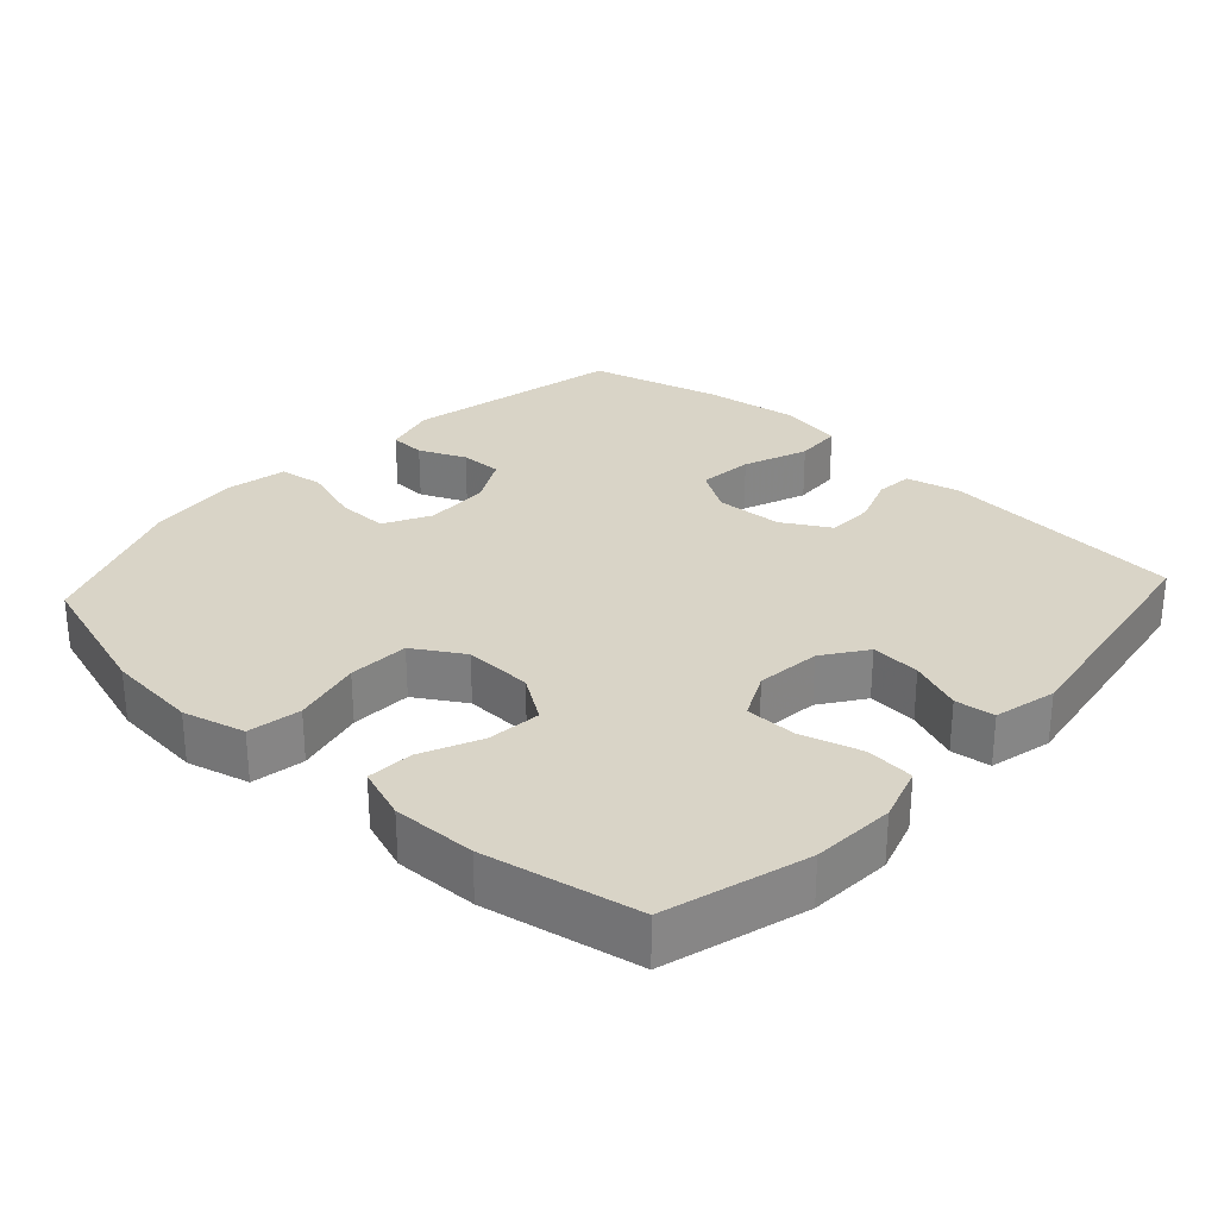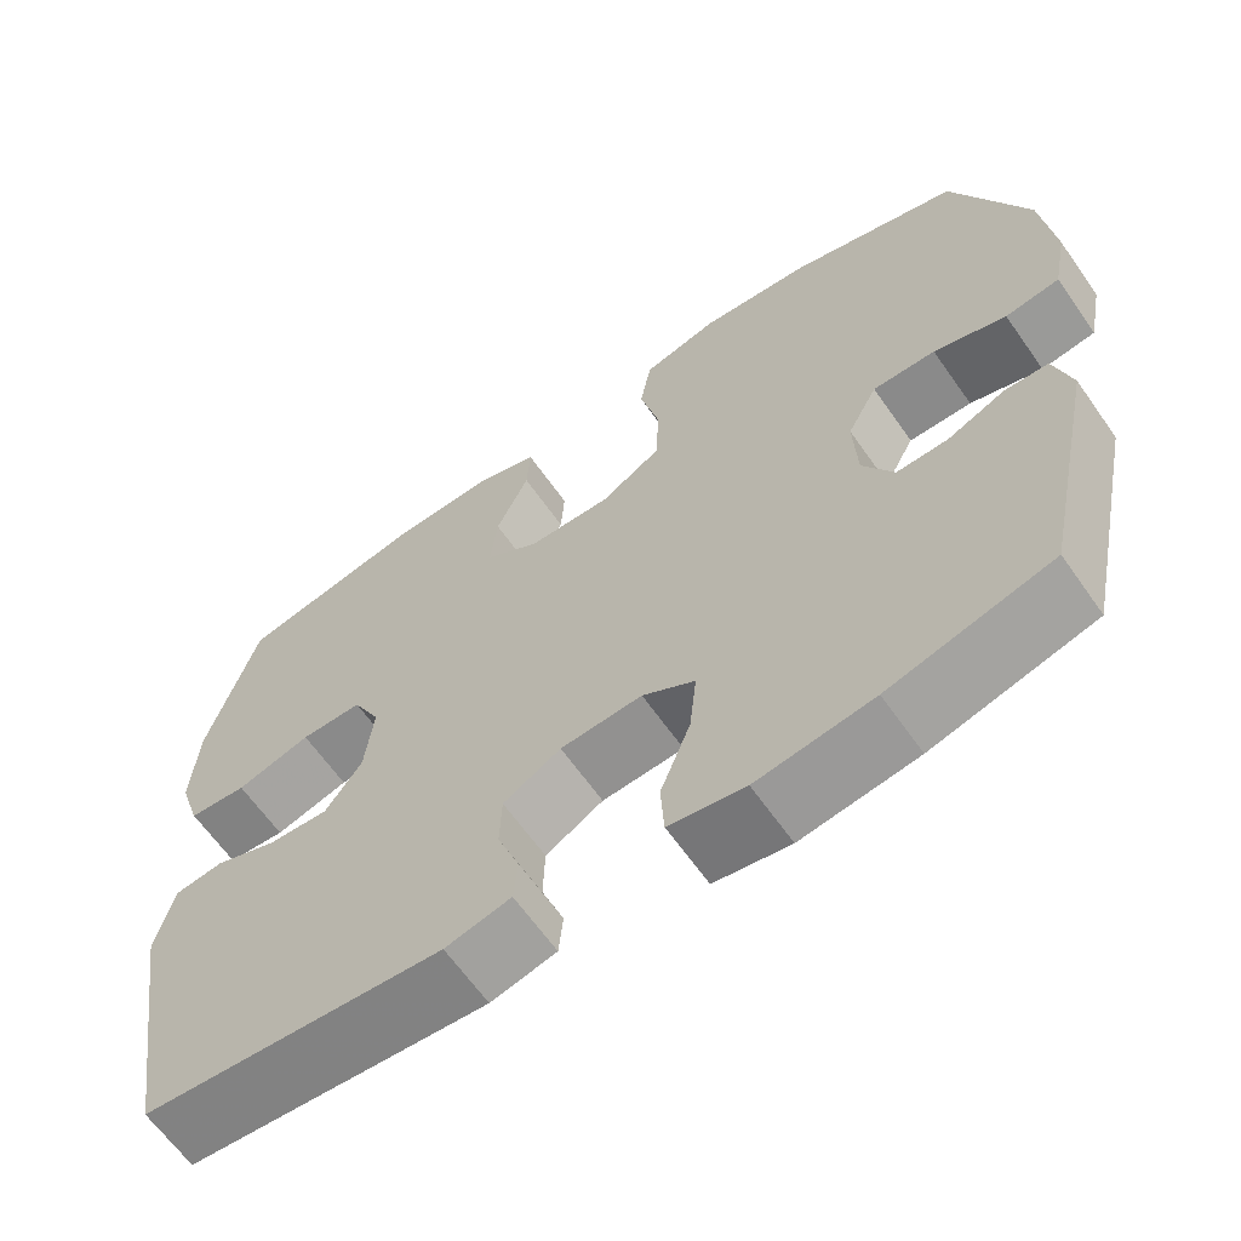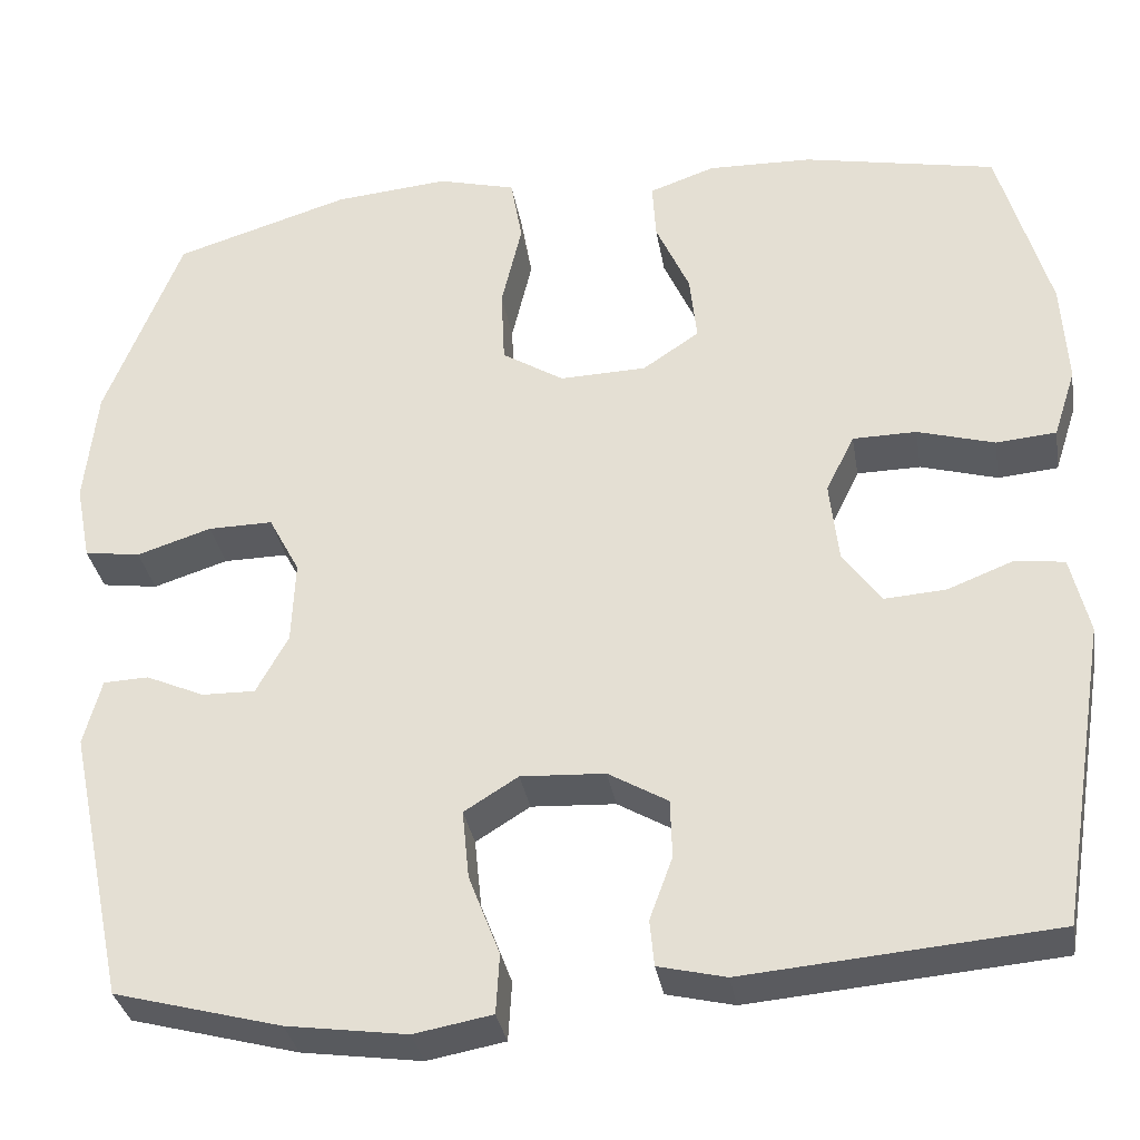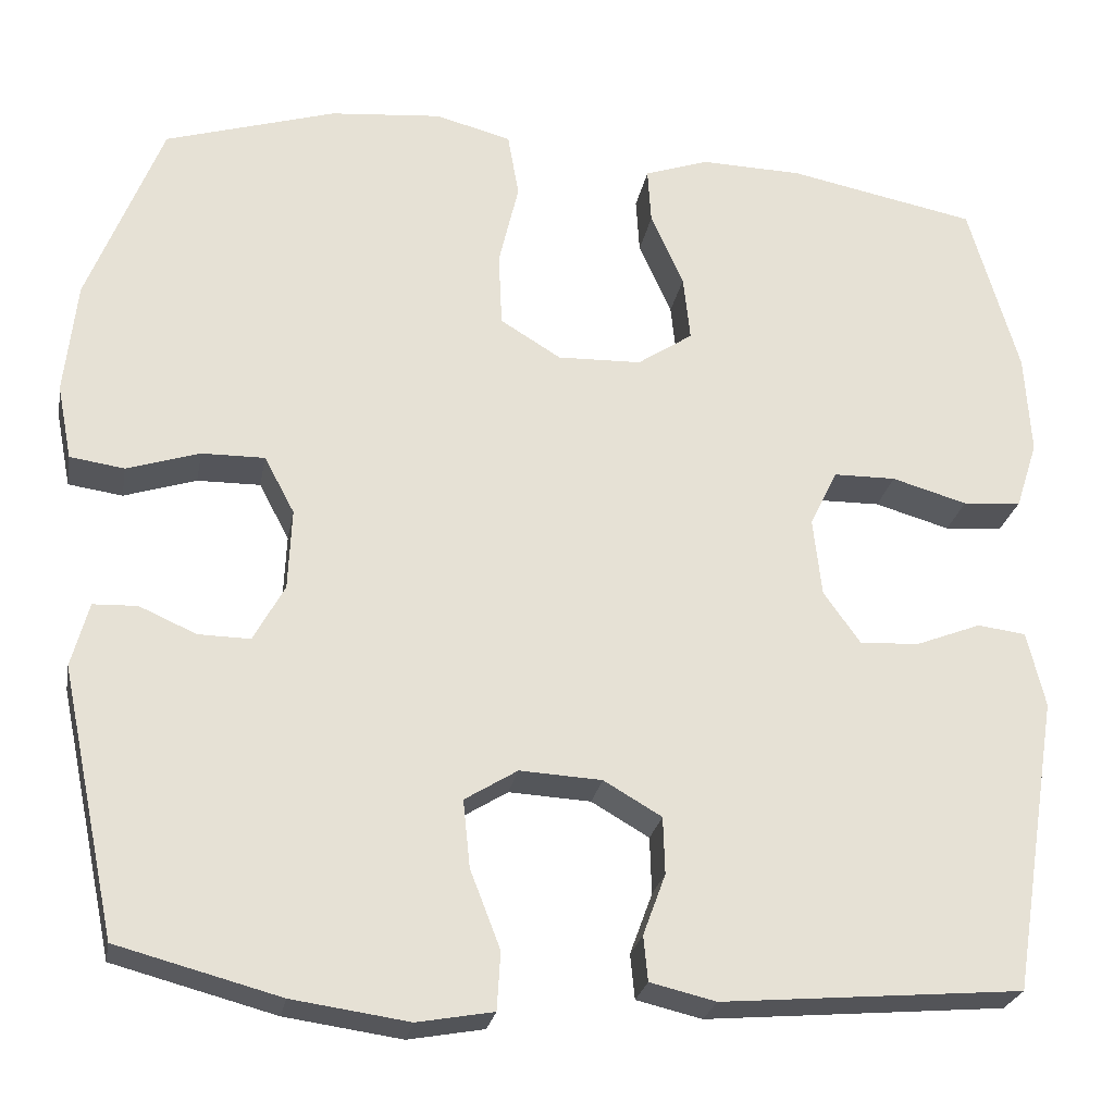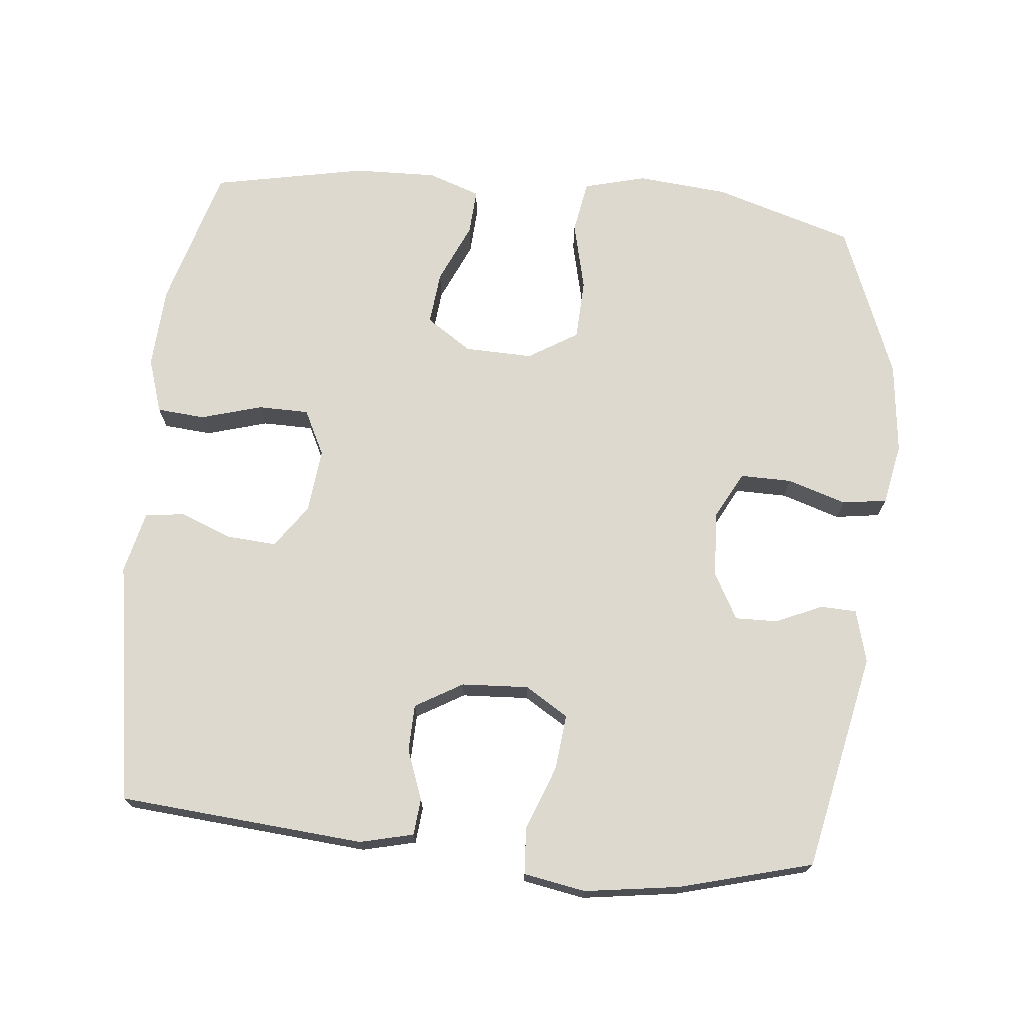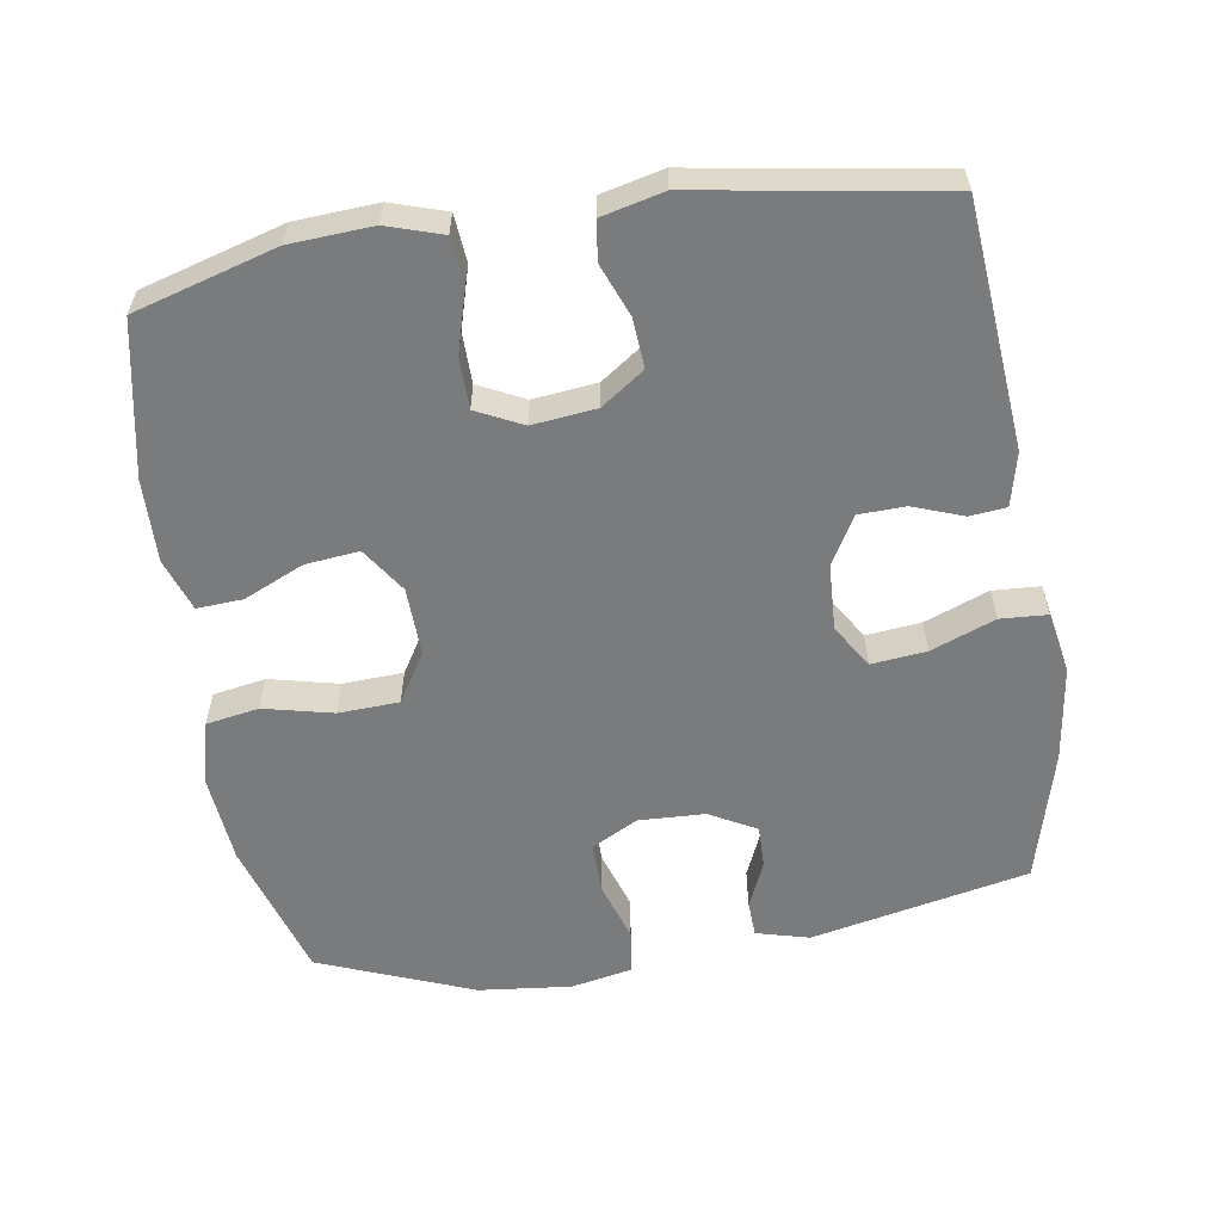
<metadata>
{"format":"obj","ext":"obj","renderer":"f3d","projection":"perspective","resolution":1024,"background":"white","views":[{"elev":28.8,"azim":42.6,"up":"+Y"},{"elev":-64.1,"azim":-144.9,"up":"+Z"},{"elev":-32.9,"azim":9.4,"up":"+Z"},{"elev":-25.2,"azim":-10.3,"up":"+Z"},{"elev":71.6,"azim":-174.5,"up":"+Y"},{"elev":-58.3,"azim":99.0,"up":"+Y"}]}
</metadata>
<code>
v 0.5 0.07 0.5
v 0.558 0.07 0.299
v 0.565 0.07 0.182
v 0.54 0.07 0.104
v 0.472 0.07 0.098
v 0.385 0.07 0.123
v 0.313 0.07 0.122
v 0.281 0.07 0.057
v 0.291 0.07 -0.034
v 0.334 0.07 -0.095
v 0.404 0.07 -0.09
v 0.478 0.07 -0.061
v 0.534 0.07 -0.068
v 0.555 0.07 -0.156
v 0.5 0.07 -0.5
v 0.152 0.07 -0.53
v 0.076 0.07 -0.512
v 0.071 0.07 -0.46
v 0.097 0.07 -0.389
v 0.095 0.07 -0.323
v 0.028 0.07 -0.284
v -0.067 0.07 -0.279
v -0.128 0.07 -0.317
v -0.12 0.07 -0.395
v -0.085 0.07 -0.486
v -0.089 0.07 -0.553
v -0.177 0.07 -0.569
v -0.312 0.07 -0.55
v -0.5 0.07 -0.5
v -0.565 0.07 -0.191
v -0.545 0.07 -0.116
v -0.494 0.07 -0.114
v -0.428 0.07 -0.143
v -0.368 0.07 -0.144
v -0.332 0.07 -0.078
v -0.328 0.07 0.016
v -0.363 0.07 0.082
v -0.436 0.07 0.081
v -0.52 0.07 0.054
v -0.583 0.07 0.063
v -0.6 0.07 0.15
v -0.586 0.07 0.281
v -0.5 0.07 0.5
v -0.302 0.07 0.561
v -0.173 0.07 0.573
v -0.085 0.07 0.55
v -0.072 0.07 0.475
v -0.095 0.07 0.377
v -0.091 0.07 0.291
v -0.021 0.07 0.248
v 0.076 0.07 0.251
v 0.14 0.07 0.294
v 0.132 0.07 0.37
v 0.094 0.07 0.455
v 0.09 0.07 0.52
v 0.164 0.07 0.546
v 0.282 0.07 0.543
v 0.5 0 0.5
v 0.558 0 0.299
v 0.565 0 0.182
v 0.54 0 0.104
v 0.472 0 0.098
v 0.385 0 0.123
v 0.313 0 0.122
v 0.281 0 0.057
v 0.291 0 -0.034
v 0.334 0 -0.095
v 0.404 0 -0.09
v 0.478 0 -0.061
v 0.534 0 -0.068
v 0.555 0 -0.156
v 0.5 0 -0.5
v 0.152 0 -0.53
v 0.076 0 -0.512
v 0.071 0 -0.46
v 0.097 0 -0.389
v 0.095 0 -0.323
v 0.028 0 -0.284
v -0.067 0 -0.279
v -0.128 0 -0.317
v -0.12 0 -0.395
v -0.085 0 -0.486
v -0.089 0 -0.553
v -0.177 0 -0.569
v -0.312 0 -0.55
v -0.5 0 -0.5
v -0.565 0 -0.191
v -0.545 0 -0.116
v -0.494 0 -0.114
v -0.428 0 -0.143
v -0.368 0 -0.144
v -0.332 0 -0.078
v -0.328 0 0.016
v -0.363 0 0.082
v -0.436 0 0.081
v -0.52 0 0.054
v -0.583 0 0.063
v -0.6 0 0.15
v -0.586 0 0.281
v -0.5 0 0.5
v -0.302 0 0.561
v -0.173 0 0.573
v -0.085 0 0.55
v -0.072 0 0.475
v -0.095 0 0.377
v -0.091 0 0.291
v -0.021 0 0.248
v 0.076 0 0.251
v 0.14 0 0.294
v 0.132 0 0.37
v 0.094 0 0.455
v 0.09 0 0.52
v 0.164 0 0.546
v 0.282 0 0.543
f 4 5 6
f 3 4 6
f 2 3 6
f 1 2 6
f 57 1 6
f 56 57 6
f 55 56 6
f 54 55 6
f 53 54 6
f 52 53 6 7
f 51 52 7 8
f 50 51 8 9
f 49 50 9 10
f 46 47 48
f 45 46 48
f 44 45 48
f 43 44 48
f 42 43 48
f 41 42 48
f 40 41 48
f 39 40 48
f 38 39 48
f 37 38 48 49
f 36 37 49 10
f 31 32 33
f 30 31 33
f 29 30 33
f 28 29 33
f 27 28 33
f 26 27 33
f 25 26 33
f 24 25 33
f 23 24 33 34
f 22 23 34 35
f 17 18 19
f 16 17 19
f 15 16 19
f 14 15 19
f 13 14 19
f 12 13 19
f 11 12 19
f 10 11 19 20
f 35 36 10
f 22 35 10
f 21 22 10
f 10 20 21
f 63 62 61
f 63 61 60
f 63 60 59
f 63 59 58
f 63 58 114
f 63 114 113
f 63 113 112
f 63 112 111
f 63 111 110
f 64 63 110 109
f 65 64 109 108
f 66 65 108 107
f 67 66 107 106
f 105 104 103
f 105 103 102
f 105 102 101
f 105 101 100
f 105 100 99
f 105 99 98
f 105 98 97
f 105 97 96
f 105 96 95
f 106 105 95 94
f 67 106 94 93
f 90 89 88
f 90 88 87
f 90 87 86
f 90 86 85
f 90 85 84
f 90 84 83
f 90 83 82
f 90 82 81
f 91 90 81 80
f 92 91 80 79
f 76 75 74
f 76 74 73
f 76 73 72
f 76 72 71
f 76 71 70
f 76 70 69
f 76 69 68
f 77 76 68 67
f 67 93 92
f 67 92 79
f 67 79 78
f 78 77 67
f 1 58 59 2
f 2 59 60 3
f 3 60 61 4
f 4 61 62 5
f 5 62 63 6
f 6 63 64 7
f 7 64 65 8
f 8 65 66 9
f 9 66 67 10
f 10 67 68 11
f 11 68 69 12
f 12 69 70 13
f 13 70 71 14
f 14 71 72 15
f 15 72 73 16
f 16 73 74 17
f 17 74 75 18
f 18 75 76 19
f 19 76 77 20
f 20 77 78 21
f 21 78 79 22
f 22 79 80 23
f 23 80 81 24
f 24 81 82 25
f 25 82 83 26
f 26 83 84 27
f 27 84 85 28
f 28 85 86 29
f 29 86 87 30
f 30 87 88 31
f 31 88 89 32
f 32 89 90 33
f 33 90 91 34
f 34 91 92 35
f 35 92 93 36
f 36 93 94 37
f 37 94 95 38
f 38 95 96 39
f 39 96 97 40
f 40 97 98 41
f 41 98 99 42
f 42 99 100 43
f 43 100 101 44
f 44 101 102 45
f 45 102 103 46
f 46 103 104 47
f 47 104 105 48
f 48 105 106 49
f 49 106 107 50
f 50 107 108 51
f 51 108 109 52
f 52 109 110 53
f 53 110 111 54
f 54 111 112 55
f 55 112 113 56
f 56 113 114 57
f 57 114 58 1

</code>
